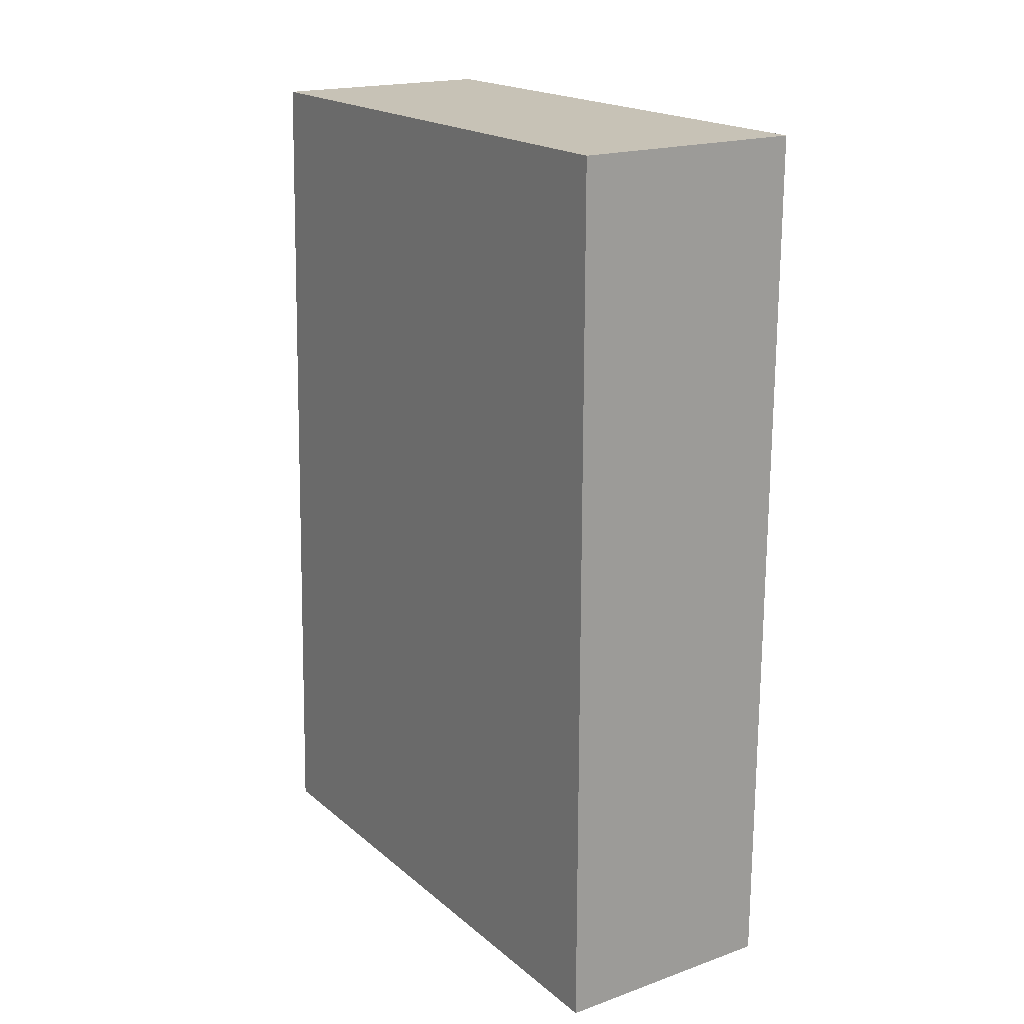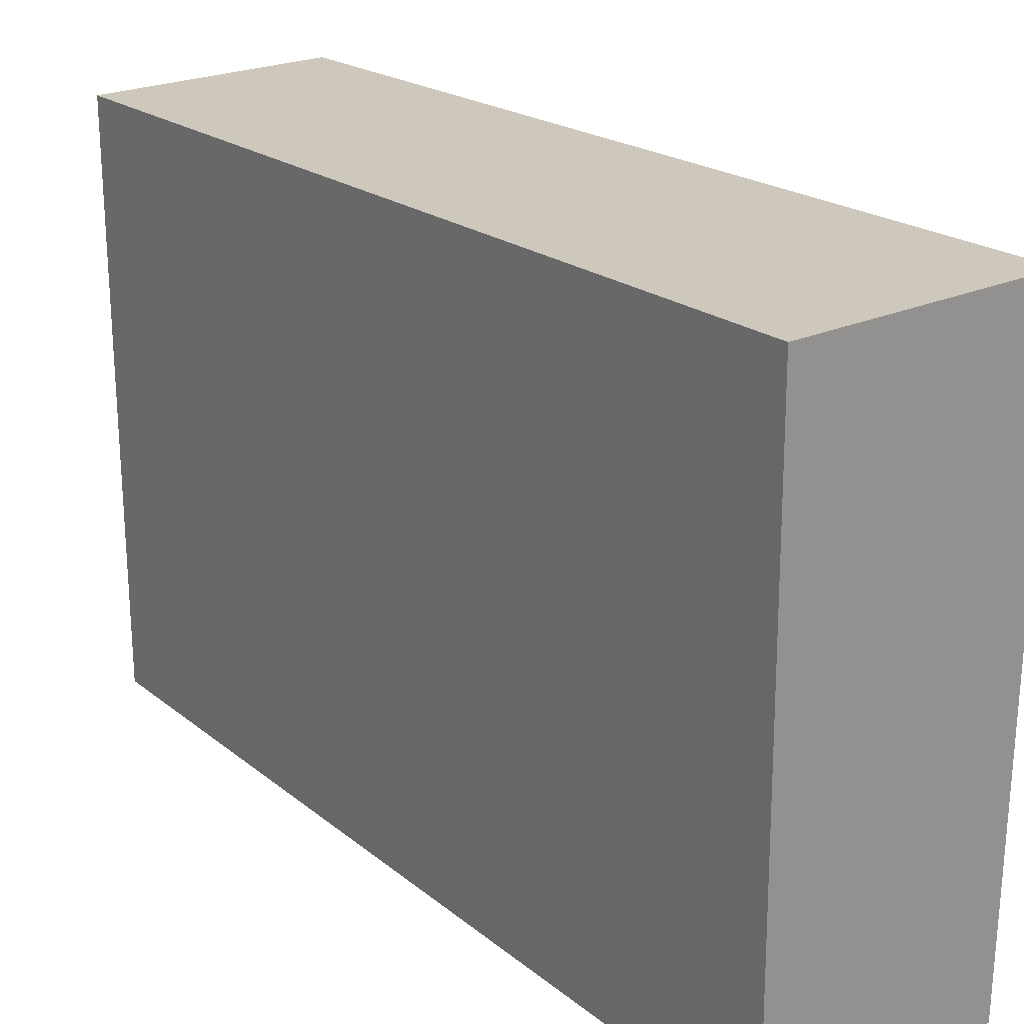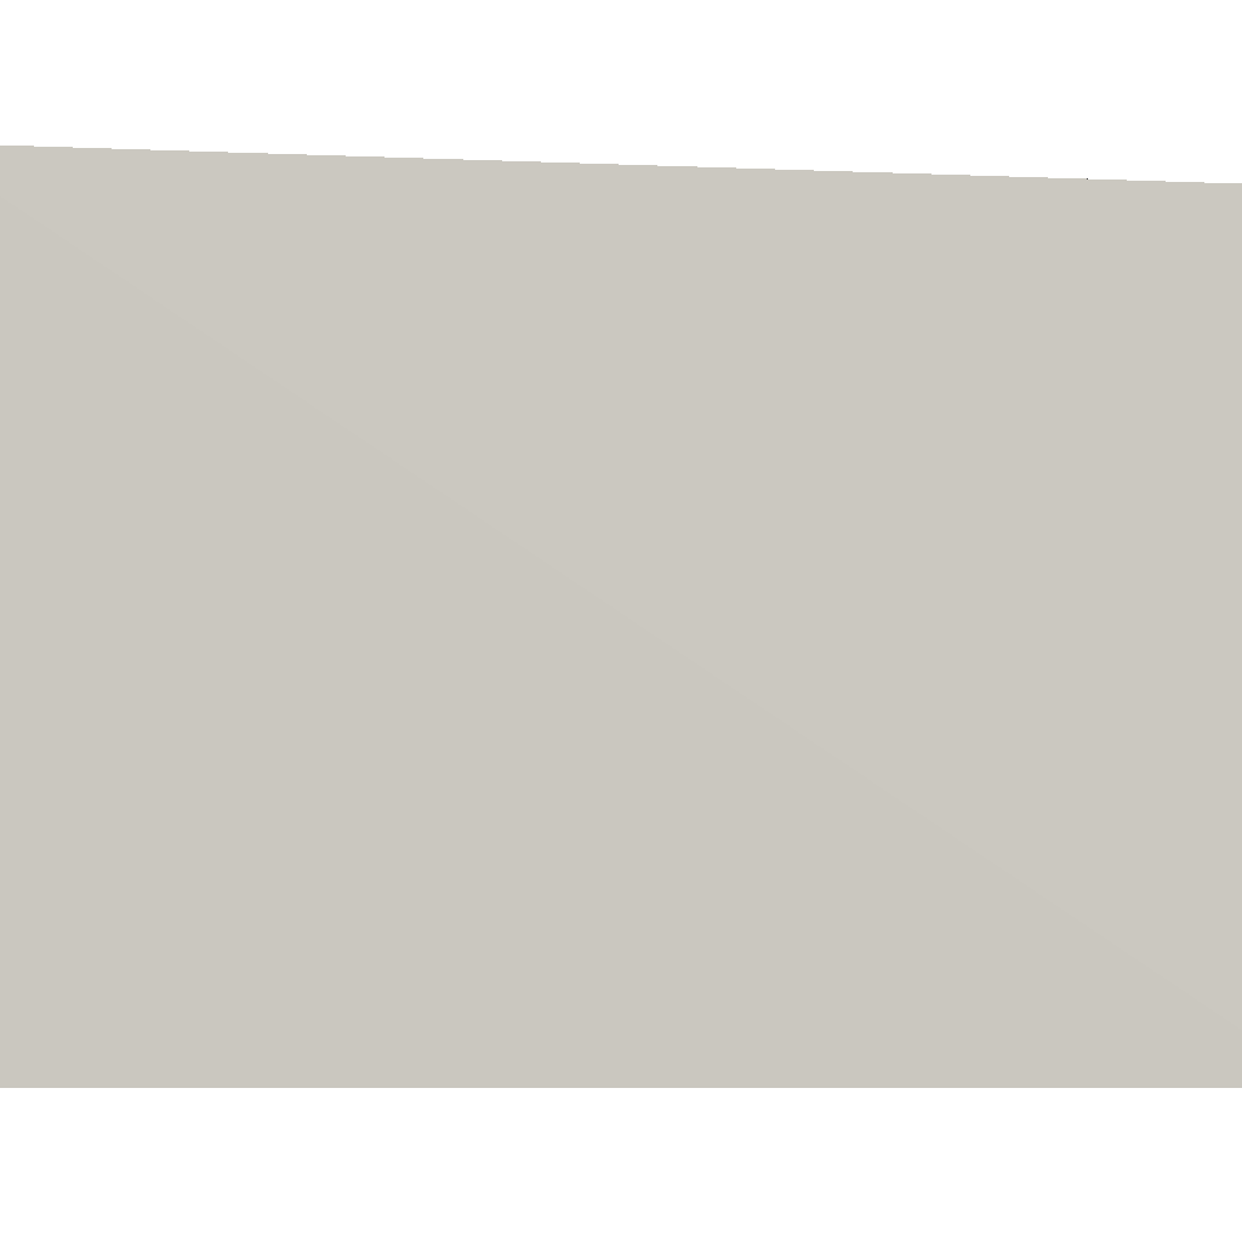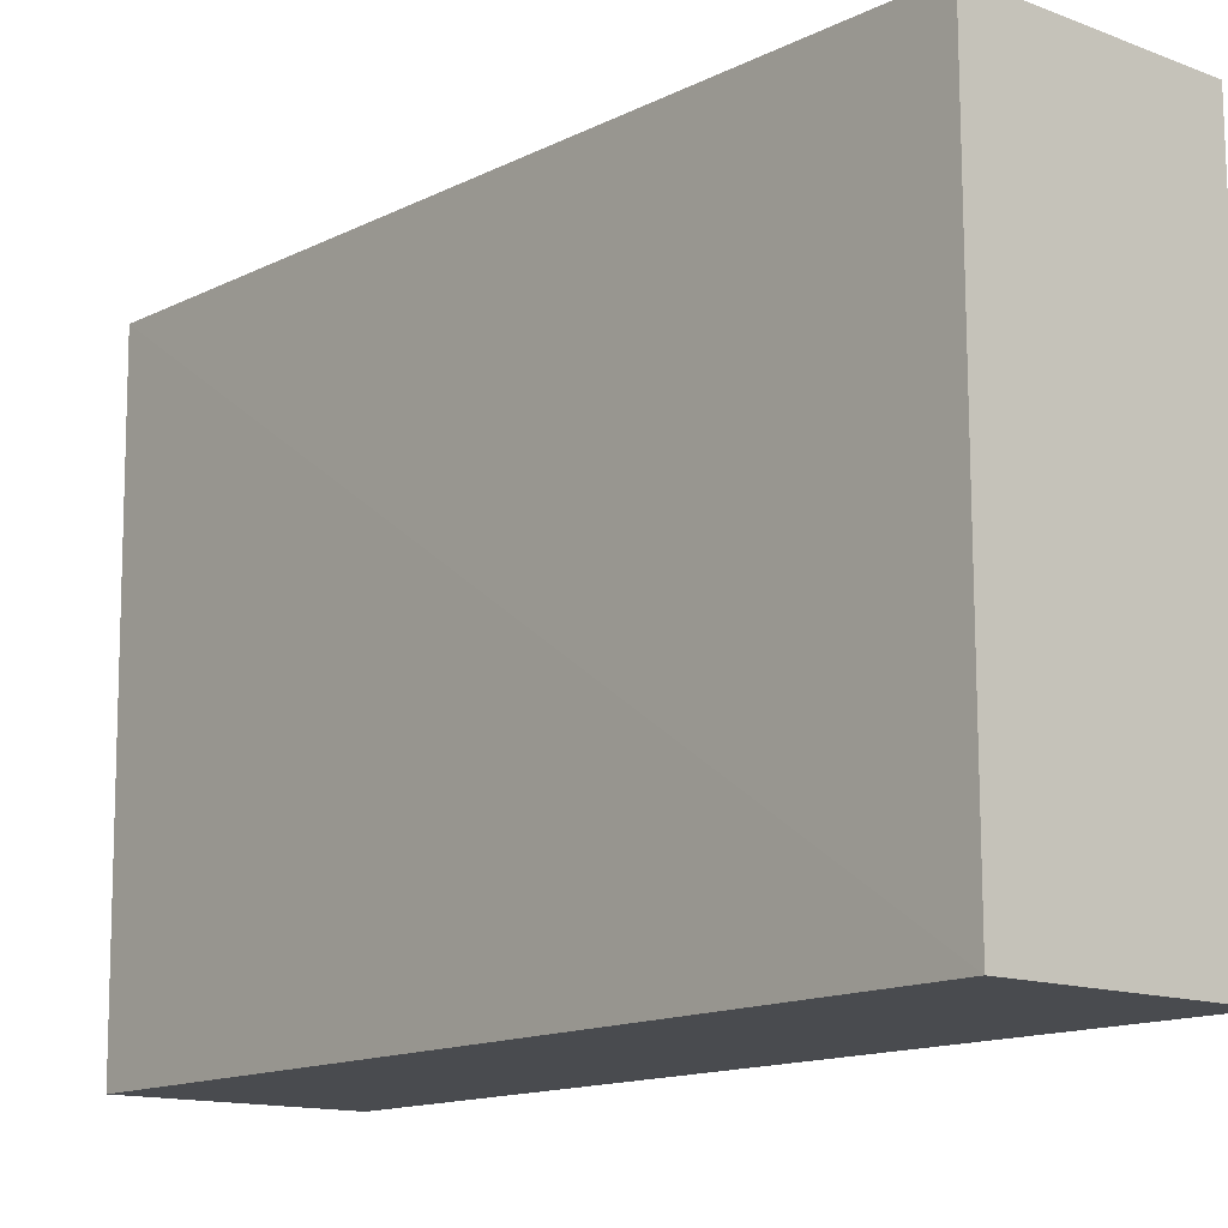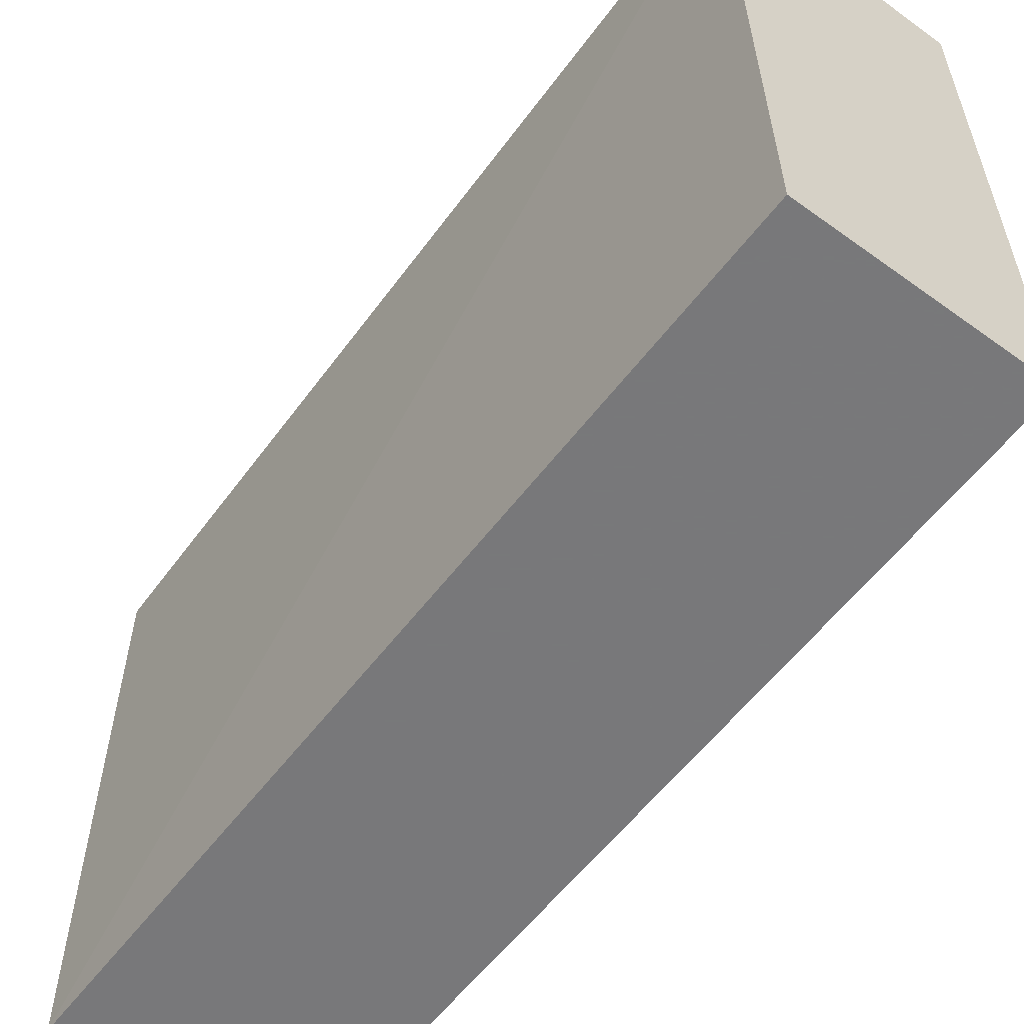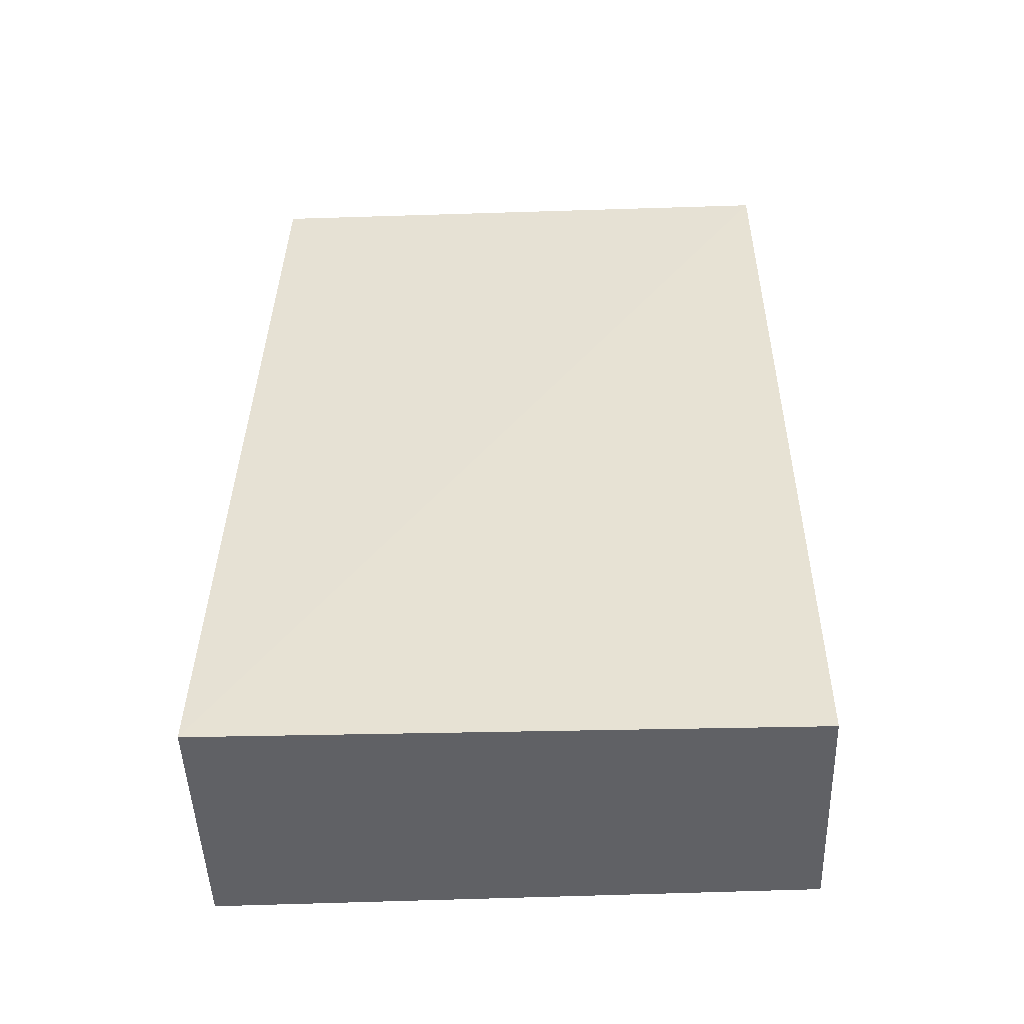
<metadata>
{"format":"obj","ext":"obj","renderer":"f3d","projection":"perspective","resolution":1024,"background":"white","views":[{"elev":19.2,"azim":146.7,"up":"+Y"},{"elev":23.3,"azim":-37.1,"up":"+Z"},{"elev":-2.2,"azim":89.7,"up":"+Z"},{"elev":-13.9,"azim":140.2,"up":"+Z"},{"elev":-57.6,"azim":-36.8,"up":"+Z"},{"elev":-49.4,"azim":92.0,"up":"+Y"}]}
</metadata>
<code>
v -0.0005329 -0.3887 -0.1766
v 0 -0.4674 -0.1743
v -0.0005368 -0.4674 -0.2272
v -0.0212 -0.3887 -0.2272
v -0.02174 -0.4674 -0.1743
v -0.0005383 -0.3887 -0.2272
v -0.02121 -0.3887 -0.1766
v -0.0212 -0.4674 -0.2272
f 5 2 1
f 5 3 2
f 6 1 2
f 6 2 3
f 7 5 1
f 7 4 5
f 7 6 4
f 7 1 6
f 8 5 4
f 8 3 5
f 8 6 3
f 8 4 6

</code>
